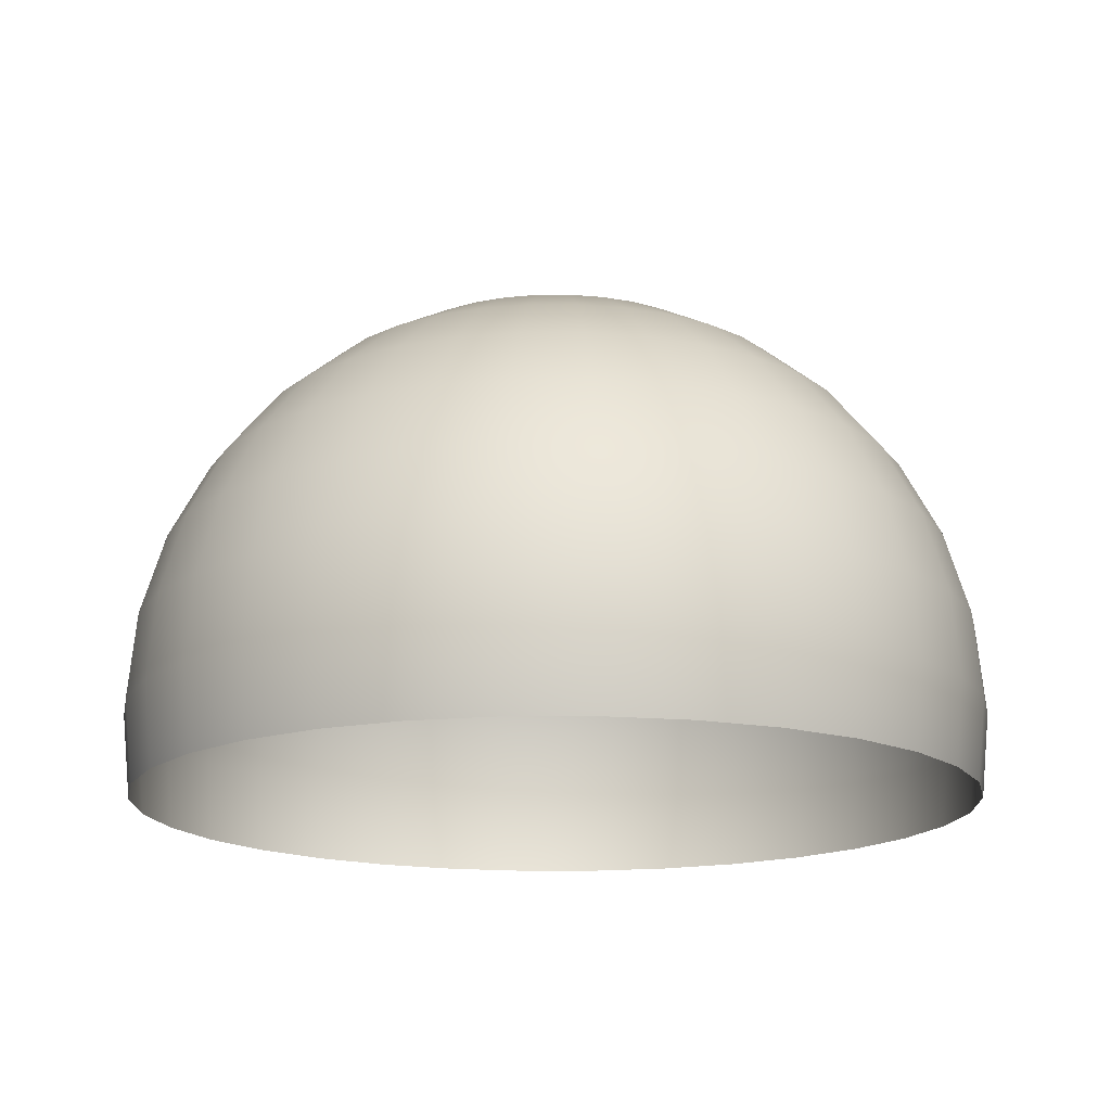
<metadata>
{"format":"obj","ext":"obj","renderer":"f3d","projection":"perspective","resolution":1024,"background":"white","views":[{"elev":-16.0,"azim":118.7,"up":"+Y"}]}
</metadata>
<code>
v  75.16 930.1 377.9
v  0.0003 930.1 385.3
v  0.0003 979.5 250.8
v  48.94 979.5 246
v  147.4 930.1 355.9
v  95.99 979.5 231.7
v  214 930.1 320.3
v  139.4 979.5 208.6
v  272.4 930.1 272.4
v  177.4 979.5 177.4
v  320.3 930.1 214
v  208.6 979.5 139.4
v  355.9 930.1 147.4
v  231.7 979.5 95.99
v  377.9 930.1 75.16
v  246 979.5 48.94
v  385.3 930.1 -0.0005
v  250.8 979.5 -0.0005
v  377.9 930.1 -75.16
v  246 979.5 -48.94
v  355.9 930.1 -147.4
v  231.7 979.5 -95.99
v  320.3 930.1 -214
v  208.6 979.5 -139.4
v  272.4 930.1 -272.4
v  177.4 979.5 -177.4
v  214 930.1 -320.3
v  139.4 979.5 -208.6
v  147.4 930.1 -355.9
v  95.99 979.5 -231.7
v  75.16 930.1 -377.9
v  48.94 979.5 -246
v  -0.0004 930.1 -385.3
v  -0.0004 979.5 -250.8
v  -75.16 930.1 -377.9
v  -48.94 979.5 -246
v  -147.4 930.1 -355.9
v  -95.99 979.5 -231.7
v  -214 930.1 -320.3
v  -139.4 979.5 -208.6
v  -272.4 930.1 -272.4
v  -177.4 979.5 -177.4
v  -320.3 930.1 -214
v  -208.6 979.5 -139.4
v  -355.9 930.1 -147.4
v  -231.7 979.5 -95.99
v  -377.9 930.1 -75.16
v  -246 979.5 -48.94
v  -385.3 930.1 0.0001
v  -250.8 979.5 0.0001
v  -377.9 930.1 75.16
v  -246 979.5 48.94
v  -355.9 930.1 147.4
v  -231.7 979.5 95.99
v  -320.3 930.1 214
v  -208.6 979.5 139.4
v  -272.4 930.1 272.4
v  -177.4 979.5 177.4
v  -214 930.1 320.3
v  -139.4 979.5 208.6
v  -147.4 930.1 355.9
v  -95.99 979.5 231.7
v  -75.16 930.1 377.9
v  -48.94 979.5 246
v  109.1 837.1 548.6
v  0.0003 837.1 559.3
v  214 837.1 516.8
v  310.7 837.1 465.1
v  395.5 837.1 395.5
v  465.1 837.1 310.7
v  516.8 837.1 214
v  548.6 837.1 109.1
v  559.3 837.1 -0.0005
v  548.6 837.1 -109.1
v  516.8 837.1 -214
v  465.1 837.1 -310.7
v  395.5 837.1 -395.5
v  310.7 837.1 -465.1
v  214 837.1 -516.8
v  109.1 837.1 -548.6
v  -0.0004 837.1 -559.3
v  -109.1 837.1 -548.6
v  -214 837.1 -516.8
v  -310.7 837.1 -465.1
v  -395.5 837.1 -395.5
v  -465.1 837.1 -310.7
v  -516.8 837.1 -214
v  -548.6 837.1 -109.1
v  -559.3 837.1 0.0009
v  -548.6 837.1 109.1
v  -516.8 837.1 214
v  -465.1 837.1 310.7
v  -395.5 837.1 395.5
v  -310.7 837.1 465.1
v  -214 837.1 516.8
v  -109.1 837.1 548.6
v  138.9 711.9 698.2
v  0.0003 711.9 711.9
v  272.4 711.9 657.7
v  395.5 711.9 591.9
v  503.4 711.9 503.4
v  591.9 711.9 395.5
v  657.7 711.9 272.4
v  698.2 711.9 138.9
v  711.9 711.9 -0.0005
v  698.2 711.9 -138.9
v  657.7 711.9 -272.4
v  591.9 711.9 -395.5
v  503.4 711.9 -503.4
v  395.5 711.9 -591.9
v  272.4 711.9 -657.7
v  138.9 711.9 -698.2
v  -0.0004 711.9 -711.9
v  -138.9 711.9 -698.2
v  -272.4 711.9 -657.7
v  -395.5 711.9 -591.9
v  -503.4 711.9 -503.4
v  -591.9 711.9 -395.5
v  -657.7 711.9 -272.4
v  -698.2 711.9 -138.9
v  -711.9 711.9 0.0009
v  -698.2 711.9 138.9
v  -657.7 711.9 272.4
v  -591.9 711.9 395.5
v  -503.4 711.9 503.4
v  -395.5 711.9 591.9
v  -272.4 711.9 657.7
v  -138.9 711.9 698.2
v  163.3 559.3 821
v  0.0003 559.3 837.1
v  320.3 559.3 773.4
v  465.1 559.3 696
v  591.9 559.3 591.9
v  696 559.3 465.1
v  773.4 559.3 320.3
v  821 559.3 163.3
v  837.1 559.3 -0.0005
v  821 559.3 -163.3
v  773.4 559.3 -320.3
v  696 559.3 -465.1
v  591.9 559.3 -591.9
v  465.1 559.3 -696
v  320.3 559.3 -773.4
v  163.3 559.3 -821
v  -0.0004 559.3 -837.1
v  -163.3 559.3 -821
v  -320.3 559.3 -773.4
v  -465.1 559.3 -696
v  -591.9 559.3 -591.9
v  -696 559.3 -465.1
v  -773.4 559.3 -320.3
v  -821 559.3 -163.3
v  -837.1 559.3 0.0009
v  -821 559.3 163.3
v  -773.4 559.3 320.3
v  -696 559.3 465.1
v  -591.9 559.3 591.9
v  -465.1 559.3 696
v  -320.3 559.3 773.4
v  -163.3 559.3 821
v  181.5 385.3 912.3
v  0.0003 385.3 930.1
v  355.9 385.3 859.3
v  516.8 385.3 773.4
v  657.7 385.3 657.7
v  773.4 385.3 516.8
v  859.3 385.3 355.9
v  912.3 385.3 181.5
v  930.1 385.3 -0.0005
v  912.3 385.3 -181.5
v  859.3 385.3 -355.9
v  773.4 385.3 -516.8
v  657.7 385.3 -657.7
v  516.8 385.3 -773.4
v  355.9 385.3 -859.3
v  181.5 385.3 -912.3
v  -0.0011 385.3 -930.1
v  -181.5 385.3 -912.3
v  -355.9 385.3 -859.3
v  -516.8 385.3 -773.4
v  -657.7 385.3 -657.7
v  -773.4 385.3 -516.8
v  -859.3 385.3 -355.9
v  -912.3 385.3 -181.5
v  -930.1 385.3 0.0015
v  -912.3 385.3 181.5
v  -859.3 385.3 355.9
v  -773.4 385.3 516.8
v  -657.7 385.3 657.7
v  -516.8 385.3 773.4
v  -355.9 385.3 859.3
v  -181.5 385.3 912.3
v  192.6 196.4 968.4
v  0.0003 196.4 987.4
v  377.9 196.4 912.3
v  548.6 196.4 821
v  698.2 196.4 698.2
v  821 196.4 548.6
v  912.3 196.4 377.9
v  968.4 196.4 192.6
v  987.4 196.4 -0.0005
v  968.4 196.4 -192.6
v  912.3 196.4 -377.9
v  821 196.4 -548.6
v  698.2 196.4 -698.2
v  548.6 196.4 -821
v  377.9 196.4 -912.3
v  192.6 196.4 -968.4
v  -0.0011 196.4 -987.4
v  -192.6 196.4 -968.4
v  -377.9 196.4 -912.3
v  -548.6 196.4 -821
v  -698.2 196.4 -698.2
v  -821 196.4 -548.6
v  -912.3 196.4 -377.9
v  -968.4 196.4 -192.6
v  -987.4 196.4 0.0015
v  -968.4 196.4 192.6
v  -912.3 196.4 377.9
v  -821 196.4 548.6
v  -698.2 196.4 698.2
v  -548.6 196.4 821
v  -377.9 196.4 912.3
v  -192.6 196.4 968.4
v  196.4 0 987.4
v  0.0003 0 1007
v  385.3 0 930.1
v  559.3 0 837.1
v  711.9 0 711.9
v  837.1 0 559.3
v  930.1 0 385.3
v  987.4 0 196.4
v  1007 0 -0.0005
v  987.4 0 -196.4
v  930.1 0 -385.3
v  837.1 0 -559.3
v  711.9 0 -711.9
v  559.3 0 -837.1
v  385.3 0 -930.1
v  196.4 0 -987.4
v  -0.0011 0 -1007
v  -196.4 0 -987.4
v  -385.3 0 -930.1
v  -559.3 0 -837.1
v  -711.9 0 -711.9
v  -837.1 0 -559.3
v  -930.1 0 -385.3
v  -987.4 0 -196.4
v  -1007 0 0.0015
v  -987.4 0 196.4
v  -930.1 0 385.3
v  -837.1 0 559.3
v  -711.9 0 711.9
v  -559.3 0 837.1
v  -385.3 0 930.1
v  -196.4 0 987.4
v  192.6 -196.4 968.4
v  0.0003 -196.4 987.4
v  377.9 -196.4 912.3
v  548.6 -196.4 821
v  698.2 -196.4 698.2
v  821 -196.4 548.6
v  912.3 -196.4 377.9
v  968.4 -196.4 192.6
v  987.4 -196.4 -0.0005
v  968.4 -196.4 -192.6
v  912.3 -196.4 -377.9
v  821 -196.4 -548.6
v  698.2 -196.4 -698.2
v  548.6 -196.4 -821
v  377.9 -196.4 -912.3
v  192.6 -196.4 -968.4
v  -0.0011 -196.4 -987.4
v  -192.6 -196.4 -968.4
v  -377.9 -196.4 -912.3
v  -548.6 -196.4 -821
v  -698.2 -196.4 -698.2
v  -821 -196.4 -548.6
v  -912.3 -196.4 -377.9
v  -968.4 -196.4 -192.6
v  -987.4 -196.4 0.0015
v  -968.4 -196.4 192.6
v  -912.3 -196.4 377.9
v  -821 -196.4 548.6
v  -698.2 -196.4 698.2
v  -548.6 -196.4 821
v  -377.9 -196.4 912.3
v  -192.6 -196.4 968.4
v  35.59 997.6 178.9
v  0.0003 997.6 182.4
v  0.0003 1010 114
v  22.24 1010 111.8
v  69.81 997.6 168.5
v  43.63 1010 105.3
v  101.4 997.6 151.7
v  63.35 1010 94.8
v  129 997.6 129
v  80.62 1010 80.62
v  151.7 997.6 101.4
v  94.8 1010 63.35
v  168.5 997.6 69.81
v  105.3 1010 43.63
v  178.9 997.6 35.59
v  111.8 1010 22.24
v  182.4 997.6 -0.0005
v  114 1010 -0.0005
v  178.9 997.6 -35.59
v  111.8 1010 -22.24
v  168.5 997.6 -69.81
v  105.3 1010 -43.63
v  151.7 997.6 -101.4
v  94.8 1010 -63.35
v  129 997.6 -129
v  80.62 1010 -80.62
v  101.4 997.6 -151.7
v  63.35 1010 -94.8
v  69.81 997.6 -168.5
v  43.63 1010 -105.3
v  35.59 997.6 -178.9
v  22.24 1010 -111.8
v  0.0003 997.6 -182.4
v  0.0003 1010 -114
v  -35.59 997.6 -178.9
v  -22.24 1010 -111.8
v  -69.81 997.6 -168.5
v  -43.63 1010 -105.3
v  -101.4 997.6 -151.7
v  -63.35 1010 -94.8
v  -129 997.6 -129
v  -80.62 1010 -80.62
v  -151.7 997.6 -101.4
v  -94.8 1010 -63.35
v  -168.5 997.6 -69.81
v  -105.3 1010 -43.63
v  -178.9 997.6 -35.59
v  -111.8 1010 -22.24
v  -182.4 997.6 0.0001
v  -114 1010 0.0001
v  -178.9 997.6 35.59
v  -111.8 1010 22.24
v  -168.5 997.6 69.81
v  -105.3 1010 43.63
v  -151.7 997.6 101.4
v  -94.8 1010 63.35
v  -129 997.6 129
v  -80.62 1010 80.62
v  -101.4 997.6 151.7
v  -63.35 1010 94.8
v  -69.81 997.6 168.5
v  -43.63 1010 105.3
v  -35.59 997.6 178.9
v  -22.24 1010 111.8
v  0.0003 1021 17.7
v  0.0003 1022 0.0001
v  3.453 1021 17.36
v  8.898 1019 44.73
v  0.0003 1019 45.61
v  13.35 1016 67.1
v  0.0003 1016 68.41
v  6.773 1021 16.35
v  17.45 1019 42.14
v  26.18 1016 63.2
v  9.833 1021 14.72
v  25.34 1019 37.92
v  38.01 1016 56.88
v  12.52 1021 12.51
v  32.25 1019 32.25
v  48.37 1016 48.37
v  14.72 1021 9.832
v  37.92 1019 25.34
v  56.88 1016 38.01
v  16.35 1021 6.773
v  42.14 1019 17.45
v  63.2 1016 26.18
v  17.36 1021 3.453
v  44.73 1019 8.898
v  67.1 1016 13.35
v  17.7 1021 0.0001
v  45.61 1019 0.0001
v  68.41 1016 -0.0005
v  17.36 1021 -3.453
v  44.73 1019 -8.898
v  67.1 1016 -13.35
v  16.35 1021 -6.773
v  42.14 1019 -17.45
v  63.2 1016 -26.18
v  14.72 1021 -9.833
v  37.92 1019 -25.34
v  56.88 1016 -38.01
v  12.52 1021 -12.51
v  32.25 1019 -32.25
v  48.37 1016 -48.37
v  9.833 1021 -14.72
v  25.34 1019 -37.92
v  38.01 1016 -56.88
v  6.773 1021 -16.35
v  17.45 1019 -42.14
v  26.18 1016 -63.2
v  3.453 1021 -17.36
v  8.898 1019 -44.73
v  13.35 1016 -67.1
v  0.0003 1021 -17.7
v  0.0003 1019 -45.61
v  0.0003 1016 -68.41
v  -3.453 1021 -17.36
v  -8.897 1019 -44.73
v  -13.35 1016 -67.1
v  -6.773 1021 -16.35
v  -17.45 1019 -42.14
v  -26.18 1016 -63.2
v  -9.833 1021 -14.72
v  -25.34 1019 -37.92
v  -38.01 1016 -56.88
v  -12.51 1021 -12.51
v  -32.25 1019 -32.25
v  -48.37 1016 -48.37
v  -14.72 1021 -9.833
v  -37.92 1019 -25.34
v  -56.88 1016 -38.01
v  -16.35 1021 -6.773
v  -42.14 1019 -17.45
v  -63.2 1016 -26.18
v  -17.36 1021 -3.453
v  -44.73 1019 -8.898
v  -67.1 1016 -13.35
v  -17.7 1021 0.0001
v  -45.61 1019 0.0001
v  -68.41 1016 0.0001
v  -17.36 1021 3.453
v  -44.73 1019 8.898
v  -67.1 1016 13.35
v  -16.35 1021 6.773
v  -42.14 1019 17.45
v  -63.2 1016 26.18
v  -14.72 1021 9.832
v  -37.92 1019 25.34
v  -56.88 1016 38.01
v  -12.51 1021 12.51
v  -32.25 1019 32.25
v  -48.37 1016 48.37
v  -9.833 1021 14.72
v  -25.34 1019 37.92
v  -38.01 1016 56.88
v  -6.773 1021 16.35
v  -17.45 1019 42.14
v  -26.18 1016 63.2
v  -3.453 1021 17.36
v  -8.897 1019 44.73
v  -13.35 1016 67.1
g Skybox
f 1 2 3
f 3 4 1
f 5 1 4
f 4 6 5
f 7 5 6
f 6 8 7
f 9 7 8
f 8 10 9
f 11 9 10
f 10 12 11
f 13 11 12
f 12 14 13
f 15 13 14
f 14 16 15
f 17 15 16
f 16 18 17
f 19 17 18
f 18 20 19
f 21 19 20
f 20 22 21
f 23 21 22
f 22 24 23
f 25 23 24
f 24 26 25
f 27 25 26
f 26 28 27
f 29 27 28
f 28 30 29
f 31 29 30
f 30 32 31
f 33 31 32
f 32 34 33
f 35 33 34
f 34 36 35
f 37 35 36
f 36 38 37
f 39 37 38
f 38 40 39
f 41 39 40
f 40 42 41
f 43 41 42
f 42 44 43
f 45 43 44
f 44 46 45
f 47 45 46
f 46 48 47
f 49 47 48
f 48 50 49
f 51 49 50
f 50 52 51
f 53 51 52
f 52 54 53
f 55 53 54
f 54 56 55
f 57 55 56
f 56 58 57
f 59 57 58
f 58 60 59
f 61 59 60
f 60 62 61
f 63 61 62
f 62 64 63
f 2 63 64
f 64 3 2
f 65 66 2
f 2 1 65
f 67 65 1
f 1 5 67
f 68 67 5
f 5 7 68
f 69 68 7
f 7 9 69
f 70 69 9
f 9 11 70
f 71 70 11
f 11 13 71
f 72 71 13
f 13 15 72
f 73 72 15
f 15 17 73
f 74 73 17
f 17 19 74
f 75 74 19
f 19 21 75
f 76 75 21
f 21 23 76
f 77 76 23
f 23 25 77
f 78 77 25
f 25 27 78
f 79 78 27
f 27 29 79
f 80 79 29
f 29 31 80
f 81 80 31
f 31 33 81
f 82 81 33
f 33 35 82
f 83 82 35
f 35 37 83
f 84 83 37
f 37 39 84
f 85 84 39
f 39 41 85
f 86 85 41
f 41 43 86
f 87 86 43
f 43 45 87
f 88 87 45
f 45 47 88
f 89 88 47
f 47 49 89
f 90 89 49
f 49 51 90
f 91 90 51
f 51 53 91
f 92 91 53
f 53 55 92
f 93 92 55
f 55 57 93
f 94 93 57
f 57 59 94
f 95 94 59
f 59 61 95
f 96 95 61
f 61 63 96
f 66 96 63
f 63 2 66
f 97 98 66
f 66 65 97
f 99 97 65
f 65 67 99
f 100 99 67
f 67 68 100
f 101 100 68
f 68 69 101
f 102 101 69
f 69 70 102
f 103 102 70
f 70 71 103
f 104 103 71
f 71 72 104
f 105 104 72
f 72 73 105
f 106 105 73
f 73 74 106
f 107 106 74
f 74 75 107
f 108 107 75
f 75 76 108
f 109 108 76
f 76 77 109
f 110 109 77
f 77 78 110
f 111 110 78
f 78 79 111
f 112 111 79
f 79 80 112
f 113 112 80
f 80 81 113
f 114 113 81
f 81 82 114
f 115 114 82
f 82 83 115
f 116 115 83
f 83 84 116
f 117 116 84
f 84 85 117
f 118 117 85
f 85 86 118
f 119 118 86
f 86 87 119
f 120 119 87
f 87 88 120
f 121 120 88
f 88 89 121
f 122 121 89
f 89 90 122
f 123 122 90
f 90 91 123
f 124 123 91
f 91 92 124
f 125 124 92
f 92 93 125
f 126 125 93
f 93 94 126
f 127 126 94
f 94 95 127
f 128 127 95
f 95 96 128
f 98 128 96
f 96 66 98
f 129 130 98
f 98 97 129
f 131 129 97
f 97 99 131
f 132 131 99
f 99 100 132
f 133 132 100
f 100 101 133
f 134 133 101
f 101 102 134
f 135 134 102
f 102 103 135
f 136 135 103
f 103 104 136
f 137 136 104
f 104 105 137
f 138 137 105
f 105 106 138
f 139 138 106
f 106 107 139
f 140 139 107
f 107 108 140
f 141 140 108
f 108 109 141
f 142 141 109
f 109 110 142
f 143 142 110
f 110 111 143
f 144 143 111
f 111 112 144
f 145 144 112
f 112 113 145
f 146 145 113
f 113 114 146
f 147 146 114
f 114 115 147
f 148 147 115
f 115 116 148
f 149 148 116
f 116 117 149
f 150 149 117
f 117 118 150
f 151 150 118
f 118 119 151
f 152 151 119
f 119 120 152
f 153 152 120
f 120 121 153
f 154 153 121
f 121 122 154
f 155 154 122
f 122 123 155
f 156 155 123
f 123 124 156
f 157 156 124
f 124 125 157
f 158 157 125
f 125 126 158
f 159 158 126
f 126 127 159
f 160 159 127
f 127 128 160
f 130 160 128
f 128 98 130
f 161 162 130
f 130 129 161
f 163 161 129
f 129 131 163
f 164 163 131
f 131 132 164
f 165 164 132
f 132 133 165
f 166 165 133
f 133 134 166
f 167 166 134
f 134 135 167
f 168 167 135
f 135 136 168
f 169 168 136
f 136 137 169
f 170 169 137
f 137 138 170
f 171 170 138
f 138 139 171
f 172 171 139
f 139 140 172
f 173 172 140
f 140 141 173
f 174 173 141
f 141 142 174
f 175 174 142
f 142 143 175
f 176 175 143
f 143 144 176
f 177 176 144
f 144 145 177
f 178 177 145
f 145 146 178
f 179 178 146
f 146 147 179
f 180 179 147
f 147 148 180
f 181 180 148
f 148 149 181
f 182 181 149
f 149 150 182
f 183 182 150
f 150 151 183
f 184 183 151
f 151 152 184
f 185 184 152
f 152 153 185
f 186 185 153
f 153 154 186
f 187 186 154
f 154 155 187
f 188 187 155
f 155 156 188
f 189 188 156
f 156 157 189
f 190 189 157
f 157 158 190
f 191 190 158
f 158 159 191
f 192 191 159
f 159 160 192
f 162 192 160
f 160 130 162
f 193 194 162
f 162 161 193
f 195 193 161
f 161 163 195
f 196 195 163
f 163 164 196
f 197 196 164
f 164 165 197
f 198 197 165
f 165 166 198
f 199 198 166
f 166 167 199
f 200 199 167
f 167 168 200
f 201 200 168
f 168 169 201
f 202 201 169
f 169 170 202
f 203 202 170
f 170 171 203
f 204 203 171
f 171 172 204
f 205 204 172
f 172 173 205
f 206 205 173
f 173 174 206
f 207 206 174
f 174 175 207
f 208 207 175
f 175 176 208
f 209 208 176
f 176 177 209
f 210 209 177
f 177 178 210
f 211 210 178
f 178 179 211
f 212 211 179
f 179 180 212
f 213 212 180
f 180 181 213
f 214 213 181
f 181 182 214
f 215 214 182
f 182 183 215
f 216 215 183
f 183 184 216
f 217 216 184
f 184 185 217
f 218 217 185
f 185 186 218
f 219 218 186
f 186 187 219
f 220 219 187
f 187 188 220
f 221 220 188
f 188 189 221
f 222 221 189
f 189 190 222
f 223 222 190
f 190 191 223
f 224 223 191
f 191 192 224
f 194 224 192
f 192 162 194
f 225 226 194
f 194 193 225
f 227 225 193
f 193 195 227
f 228 227 195
f 195 196 228
f 229 228 196
f 196 197 229
f 230 229 197
f 197 198 230
f 231 230 198
f 198 199 231
f 232 231 199
f 199 200 232
f 233 232 200
f 200 201 233
f 234 233 201
f 201 202 234
f 235 234 202
f 202 203 235
f 236 235 203
f 203 204 236
f 237 236 204
f 204 205 237
f 238 237 205
f 205 206 238
f 239 238 206
f 206 207 239
f 240 239 207
f 207 208 240
f 241 240 208
f 208 209 241
f 242 241 209
f 209 210 242
f 243 242 210
f 210 211 243
f 244 243 211
f 211 212 244
f 245 244 212
f 212 213 245
f 246 245 213
f 213 214 246
f 247 246 214
f 214 215 247
f 248 247 215
f 215 216 248
f 249 248 216
f 216 217 249
f 250 249 217
f 217 218 250
f 251 250 218
f 218 219 251
f 252 251 219
f 219 220 252
f 253 252 220
f 220 221 253
f 254 253 221
f 221 222 254
f 255 254 222
f 222 223 255
f 256 255 223
f 223 224 256
f 226 256 224
f 224 194 226
f 257 258 226
f 226 225 257
f 259 257 225
f 225 227 259
f 260 259 227
f 227 228 260
f 261 260 228
f 228 229 261
f 262 261 229
f 229 230 262
f 263 262 230
f 230 231 263
f 264 263 231
f 231 232 264
f 265 264 232
f 232 233 265
f 266 265 233
f 233 234 266
f 267 266 234
f 234 235 267
f 268 267 235
f 235 236 268
f 269 268 236
f 236 237 269
f 270 269 237
f 237 238 270
f 271 270 238
f 238 239 271
f 272 271 239
f 239 240 272
f 273 272 240
f 240 241 273
f 274 273 241
f 241 242 274
f 275 274 242
f 242 243 275
f 276 275 243
f 243 244 276
f 277 276 244
f 244 245 277
f 278 277 245
f 245 246 278
f 279 278 246
f 246 247 279
f 280 279 247
f 247 248 280
f 281 280 248
f 248 249 281
f 282 281 249
f 249 250 282
f 283 282 250
f 250 251 283
f 284 283 251
f 251 252 284
f 285 284 252
f 252 253 285
f 286 285 253
f 253 254 286
f 287 286 254
f 254 255 287
f 288 287 255
f 255 256 288
f 258 288 256
f 256 226 258
f 289 290 291
f 291 292 289
f 293 289 292
f 292 294 293
f 295 293 294
f 294 296 295
f 297 295 296
f 296 298 297
f 299 297 298
f 298 300 299
f 301 299 300
f 300 302 301
f 303 301 302
f 302 304 303
f 305 303 304
f 304 306 305
f 307 305 306
f 306 308 307
f 309 307 308
f 308 310 309
f 311 309 310
f 310 312 311
f 313 311 312
f 312 314 313
f 315 313 314
f 314 316 315
f 317 315 316
f 316 318 317
f 319 317 318
f 318 320 319
f 321 319 320
f 320 322 321
f 323 321 322
f 322 324 323
f 325 323 324
f 324 326 325
f 327 325 326
f 326 328 327
f 329 327 328
f 328 330 329
f 331 329 330
f 330 332 331
f 333 331 332
f 332 334 333
f 335 333 334
f 334 336 335
f 337 335 336
f 336 338 337
f 339 337 338
f 338 340 339
f 341 339 340
f 340 342 341
f 343 341 342
f 342 344 343
f 345 343 344
f 344 346 345
f 347 345 346
f 346 348 347
f 349 347 348
f 348 350 349
f 351 349 350
f 350 352 351
f 290 351 352
f 352 291 290
f 4 3 290
f 290 289 4
f 353 354 355
f 353 355 356
f 356 357 353
f 357 356 358
f 358 359 357
f 359 358 292
f 292 291 359
f 6 4 289
f 289 293 6
f 355 354 360
f 355 360 361
f 361 356 355
f 356 361 362
f 362 358 356
f 358 362 294
f 294 292 358
f 8 6 293
f 293 295 8
f 360 354 363
f 360 363 364
f 364 361 360
f 361 364 365
f 365 362 361
f 362 365 296
f 296 294 362
f 10 8 295
f 295 297 10
f 363 354 366
f 363 366 367
f 367 364 363
f 364 367 368
f 368 365 364
f 365 368 298
f 298 296 365
f 12 10 297
f 297 299 12
f 366 354 369
f 366 369 370
f 370 367 366
f 367 370 371
f 371 368 367
f 368 371 300
f 300 298 368
f 14 12 299
f 299 301 14
f 369 354 372
f 369 372 373
f 373 370 369
f 370 373 374
f 374 371 370
f 371 374 302
f 302 300 371
f 16 14 301
f 301 303 16
f 372 354 375
f 372 375 376
f 376 373 372
f 373 376 377
f 377 374 373
f 374 377 304
f 304 302 374
f 18 16 303
f 303 305 18
f 375 354 378
f 375 378 379
f 379 376 375
f 376 379 380
f 380 377 376
f 377 380 306
f 306 304 377
f 20 18 305
f 305 307 20
f 378 354 381
f 378 381 382
f 382 379 378
f 379 382 383
f 383 380 379
f 380 383 308
f 308 306 380
f 22 20 307
f 307 309 22
f 381 354 384
f 381 384 385
f 385 382 381
f 382 385 386
f 386 383 382
f 383 386 310
f 310 308 383
f 24 22 309
f 309 311 24
f 384 354 387
f 384 387 388
f 388 385 384
f 385 388 389
f 389 386 385
f 386 389 312
f 312 310 386
f 26 24 311
f 311 313 26
f 387 354 390
f 387 390 391
f 391 388 387
f 388 391 392
f 392 389 388
f 389 392 314
f 314 312 389
f 28 26 313
f 313 315 28
f 390 354 393
f 390 393 394
f 394 391 390
f 391 394 395
f 395 392 391
f 392 395 316
f 316 314 392
f 30 28 315
f 315 317 30
f 393 354 396
f 393 396 397
f 397 394 393
f 394 397 398
f 398 395 394
f 395 398 318
f 318 316 395
f 32 30 317
f 317 319 32
f 396 354 399
f 396 399 400
f 400 397 396
f 397 400 401
f 401 398 397
f 398 401 320
f 320 318 398
f 34 32 319
f 319 321 34
f 399 354 402
f 399 402 403
f 403 400 399
f 400 403 404
f 404 401 400
f 401 404 322
f 322 320 401
f 36 34 321
f 321 323 36
f 402 354 405
f 402 405 406
f 406 403 402
f 403 406 407
f 407 404 403
f 404 407 324
f 324 322 404
f 38 36 323
f 323 325 38
f 405 354 408
f 405 408 409
f 409 406 405
f 406 409 410
f 410 407 406
f 407 410 326
f 326 324 407
f 40 38 325
f 325 327 40
f 408 354 411
f 408 411 412
f 412 409 408
f 409 412 413
f 413 410 409
f 410 413 328
f 328 326 410
f 42 40 327
f 327 329 42
f 411 354 414
f 411 414 415
f 415 412 411
f 412 415 416
f 416 413 412
f 413 416 330
f 330 328 413
f 44 42 329
f 329 331 44
f 414 354 417
f 414 417 418
f 418 415 414
f 415 418 419
f 419 416 415
f 416 419 332
f 332 330 416
f 46 44 331
f 331 333 46
f 417 354 420
f 417 420 421
f 421 418 417
f 418 421 422
f 422 419 418
f 419 422 334
f 334 332 419
f 48 46 333
f 333 335 48
f 420 354 423
f 420 423 424
f 424 421 420
f 421 424 425
f 425 422 421
f 422 425 336
f 336 334 422
f 50 48 335
f 335 337 50
f 423 354 426
f 423 426 427
f 427 424 423
f 424 427 428
f 428 425 424
f 425 428 338
f 338 336 425
f 52 50 337
f 337 339 52
f 426 354 429
f 426 429 430
f 430 427 426
f 427 430 431
f 431 428 427
f 428 431 340
f 340 338 428
f 54 52 339
f 339 341 54
f 429 354 432
f 429 432 433
f 433 430 429
f 430 433 434
f 434 431 430
f 431 434 342
f 342 340 431
f 56 54 341
f 341 343 56
f 432 354 435
f 432 435 436
f 436 433 432
f 433 436 437
f 437 434 433
f 434 437 344
f 344 342 434
f 58 56 343
f 343 345 58
f 435 354 438
f 435 438 439
f 439 436 435
f 436 439 440
f 440 437 436
f 437 440 346
f 346 344 437
f 60 58 345
f 345 347 60
f 438 354 441
f 438 441 442
f 442 439 438
f 439 442 443
f 443 440 439
f 440 443 348
f 348 346 440
f 62 60 347
f 347 349 62
f 441 354 444
f 441 444 445
f 445 442 441
f 442 445 446
f 446 443 442
f 443 446 350
f 350 348 443
f 64 62 349
f 349 351 64
f 444 354 447
f 444 447 448
f 448 445 444
f 445 448 449
f 449 446 445
f 446 449 352
f 352 350 446
f 3 64 351
f 351 290 3
f 447 354 353
f 447 353 357
f 357 448 447
f 448 357 359
f 359 449 448
f 449 359 291
f 291 352 449

</code>
